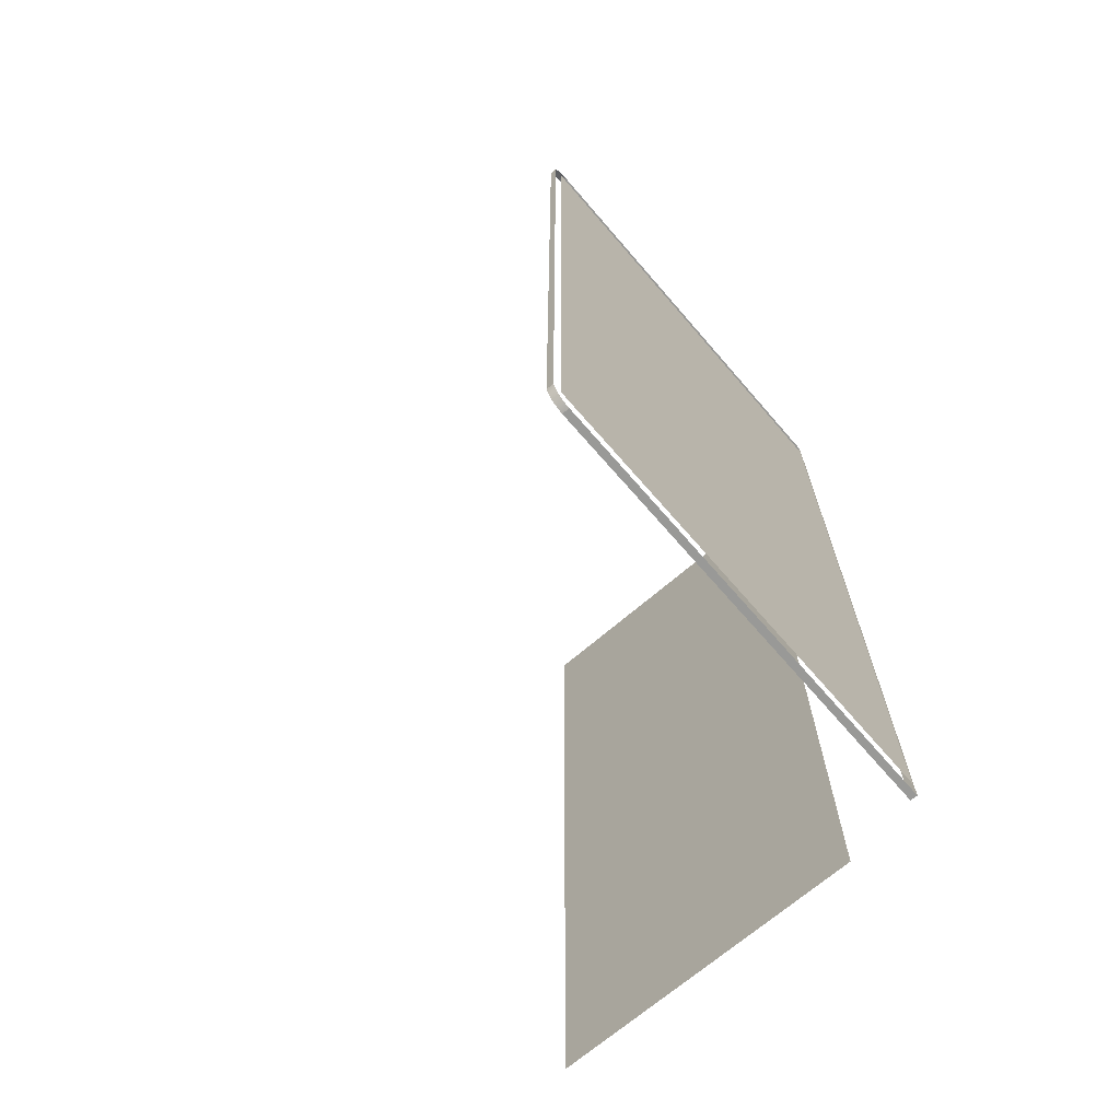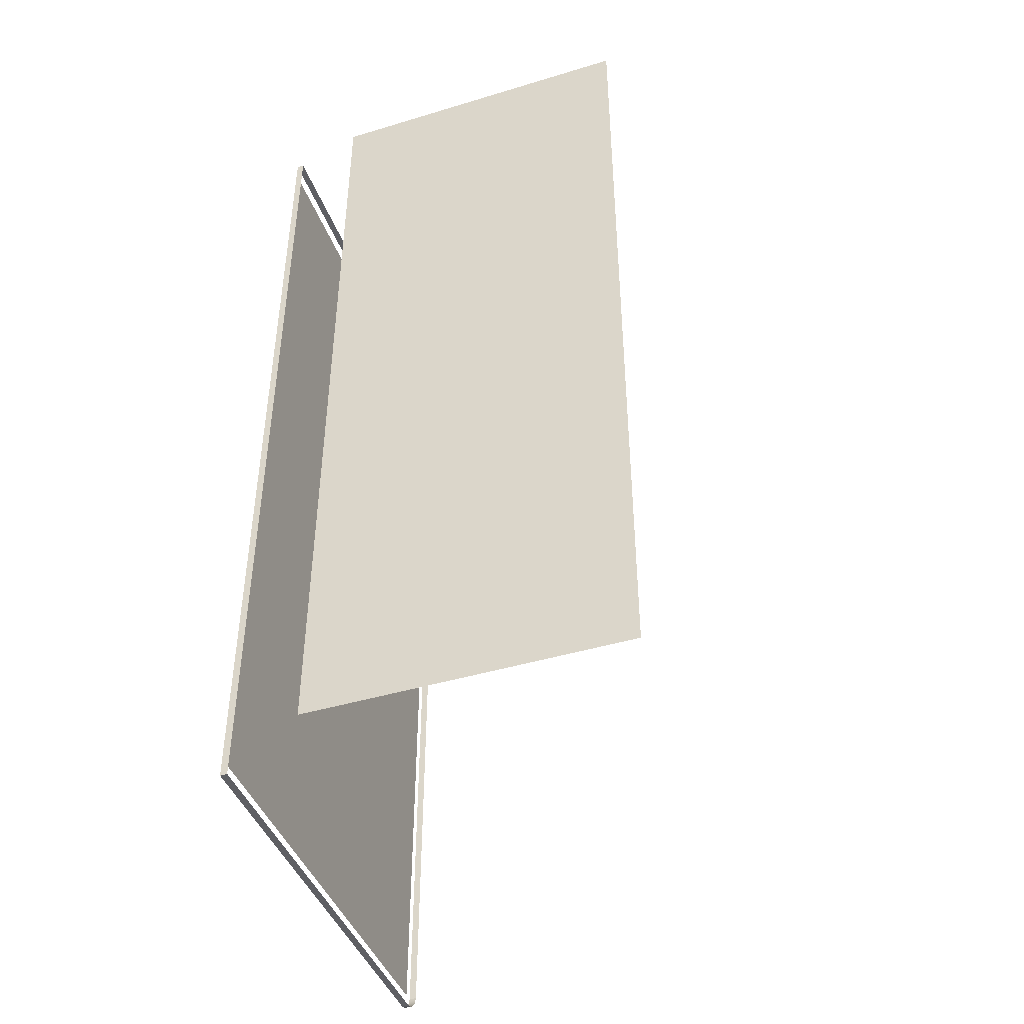
<metadata>
{"format":"obj","ext":"obj","renderer":"f3d","projection":"perspective","resolution":1024,"background":"white","views":[{"elev":-68.8,"azim":-139.2,"up":"+Z"},{"elev":-43.6,"azim":19.6,"up":"+Z"}]}
</metadata>
<code>
v -0.1903 0.2069 -0.36
v -0.1845 0.208 -0.3574
v -0.1903 0.208 -0.3574
v -0.1845 0.2068 -0.36
v -0.1845 0.2086 -0.3549
v -0.1903 0.2053 -0.3625
v -0.1903 0.2086 -0.3549
v -0.1845 0.2053 -0.3625
v -0.1845 0.2086 0.3549
v -0.1903 0.208 0.3574
v -0.1845 0.2068 0.36
v -0.1903 0.2068 0.36
v -0.1903 0.2034 -0.3647
v -0.1903 0.2086 0.3548
v -0.1845 0.2053 0.3625
v -0.1903 0.2053 0.3625
v -0.1845 0.208 0.3573
v -0.1845 0.2034 -0.3647
v -0.1845 0.2034 0.3647
v -0.1845 0.2012 -0.3666
v -0.1903 0.2034 0.3647
v -0.1903 0.2012 -0.3666
v -0.1903 0.2012 0.3666
v -0.1845 0.1987 -0.3681
v -0.1845 0.2012 0.3666
v -0.1903 0.1987 -0.3681
v -0.1903 0.1987 0.3681
v -0.1845 0.1961 -0.3693
v -0.1845 0.1987 0.3681
v -0.1903 0.1961 -0.3693
v -0.1903 0.1961 0.3693
v -0.1845 0.1936 -0.3699
v -0.1845 0.1961 0.3693
v -0.1903 0.1936 -0.3699
v -0.1903 0.1932 0.37
v -0.1845 -0.1625 -0.3699
v -0.1845 0.1932 0.37
v -0.1903 -0.1625 -0.3699
v -0.1903 0.1932 0.37
v -0.1845 0.1932 0.37
v -0.1903 -0.1625 0.3699
v -0.1903 0.1903 0.3702
v -0.1845 -0.1625 0.3699
v -0.1845 0.1903 0.3702
v -0.1903 0.185 0.3699
v -0.1845 0.185 0.3699
v -0.1903 0.208 -0.3574
v -0.1846 0.208 -0.3574
v -0.1903 0.2069 -0.3601
v -0.1846 0.2069 -0.3601
v -0.1846 0.2087 -0.3549
v -0.1903 0.208 0.3574
v -0.1903 0.2054 -0.3625
v -0.1846 0.2088 -0.3876
v -0.1903 0.2087 -0.3549
v -0.1846 0.2086 -0.3554
v -0.1903 0.2069 0.3601
v -0.1846 0.2054 -0.3625
v -0.1903 0.2054 0.3625
v -0.1846 0.2087 0.3549
v -0.1845 0.2087 -0.3545
v -0.1845 0.2086 -0.3554
v -0.1846 0.2087 -0.3545
v -0.1846 0.2069 0.3601
v -0.1903 0.2087 0.3549
v -0.1903 0.2035 -0.3648
v -0.1846 0.2035 -0.3648
v -0.1846 0.2054 0.3625
v -0.1846 0.208 0.3574
v -0.1903 0.2035 0.3648
v -0.1846 0.203 -0.39
v -0.1846 0.2087 0.3545
v -0.1846 0.2035 0.3648
v -0.1846 0.2088 0.3876
v -0.1846 0.2013 -0.3667
v -0.1903 0.2012 0.3667
v -0.2076 0.203 -0.39
v -0.1846 0.2086 0.3554
v -0.1845 0.2087 0.3545
v -0.1845 0.2086 0.3554
v -0.1903 0.2013 -0.3667
v -0.1846 0.1988 -0.3682
v -0.2076 0.2088 -0.3876
v -0.2076 0.1969 -0.3915
v -0.1846 0.2141 -0.3843
v -0.1846 0.203 0.39
v -0.1903 0.1988 -0.3682
v -0.1846 0.2013 0.3667
v -0.1846 0.1969 -0.3915
v -0.2076 0.2088 0.3876
v -0.2076 0.203 0.39
v -0.1846 0.2141 0.3843
v -0.1903 0.1988 0.3682
v -0.1846 0.1961 -0.3693
v -0.2076 0.2141 0.3843
v -0.2076 0.2141 -0.3843
v -0.2075 0.1951 -0.3917
v -0.2076 0.1969 0.3915
v -0.1846 0.2189 -0.3802
v -0.1846 0.1988 0.3682
v -0.1903 0.1961 -0.3693
v -0.1846 0.1951 -0.3917
v -0.1846 0.1969 0.3915
v -0.1846 0.2189 0.3802
v -0.2076 0.2189 0.3802
v -0.1903 0.1961 0.3693
v -0.1846 0.1941 -0.3699
v -0.2075 0.2189 -0.3802
v -0.2076 -0.1843 -0.3917
v -0.2076 0.1951 0.3917
v -0.1846 0.1951 0.3917
v -0.1846 0.223 -0.3754
v -0.1846 0.1961 0.3693
v -0.1846 0.1936 -0.37
v -0.1903 0.1936 -0.3699
v -0.1846 0.1932 -0.37
v -0.2076 0.223 -0.3754
v -0.1845 -0.1844 -0.3917
v -0.2076 0.1843 0.3917
v -0.2076 0.1906 0.3921
v -0.1846 0.223 0.3754
v -0.1903 0.1932 0.37
v -0.1845 0.1941 -0.3699
v -0.1845 0.1932 -0.37
v -0.1846 -0.1626 -0.3699
v -0.2076 0.223 0.3754
v -0.1845 -0.1843 -0.3917
v -0.2076 -0.2304 -0.3917
v -0.2076 -0.1843 0.3917
v -0.2076 -0.1843 -0.3917
v -0.2076 -0.1844 0.3917
v -0.1846 0.1906 0.3921
v -0.1846 0.1932 0.37
v -0.2076 0.2263 -0.3701
v -0.1846 0.2263 -0.3701
v -0.1903 0.1932 0.37
v -0.2076 0.2263 0.37
v -0.1846 -0.1843 0.3917
v 0.1611 -0.1843 -0.3917
v -0.1845 -0.1844 0.3917
v -0.1846 0.1843 0.3917
v -0.1846 0.1932 0.37
v -0.1846 0.2263 0.37
v -0.1903 -0.1626 -0.3699
v -0.1903 0.1903 0.3703
v -0.1846 -0.1626 0.3699
v 0.1736 -0.1844 0.3915
v 0.1611 -0.2304 -0.3917
v -0.2076 -0.2304 0.3917
v -0.1846 0.185 0.37
v -0.1846 0.1903 0.3703
v -0.2076 0.2287 -0.3643
v -0.2076 0.2287 0.3643
v -0.1846 0.2287 -0.3643
v -0.1903 -0.1626 0.3699
v -0.1903 0.185 0.37
v -0.1846 0.2287 0.3643
v 0.1719 -0.1844 0.3917
v 0.1797 -0.1844 0.39
v 0.1674 -0.1843 -0.3921
v 0.1719 -0.1844 -0.3917
v 0.1736 -0.1844 -0.3915
v 0.1719 -0.2304 0.3917
v 0.1611 -0.2304 0.3917
v 0.1736 -0.2304 0.3915
v 0.1797 -0.2304 0.39
v 0.1855 -0.1844 0.3876
v 0.1674 -0.2304 -0.3921
v 0.1719 -0.2304 -0.3917
v 0.1736 -0.2304 -0.3915
v 0.1797 -0.1844 -0.39
v 0.1611 -0.1843 0.3917
v -0.2076 0.2302 -0.3582
v -0.2076 0.2302 0.3582
v -0.1846 0.2302 0.3582
v -0.1846 0.2302 -0.3582
v 0.1674 -0.1843 0.3921
v 0.1855 -0.2304 0.3876
v 0.1909 -0.1844 0.3843
v 0.1797 -0.2304 -0.39
v 0.1855 -0.1844 -0.3876
v 0.1674 -0.2304 0.3921
v 0.1909 -0.2304 0.3843
v 0.1956 -0.1844 0.3802
v 0.1855 -0.2304 -0.3876
v 0.1909 -0.1844 -0.3843
v -0.2076 0.2304 -0.3564
v -0.2076 0.2304 0.3564
v -0.1845 0.2304 0.3564
v -0.1846 0.2304 -0.3564
v 0.1956 -0.2304 0.3802
v 0.1997 -0.1844 0.3754
v 0.1909 -0.2304 -0.3843
v 0.1956 -0.1844 -0.3802
v 0.203 -0.1844 0.37
v 0.1956 -0.2304 -0.3802
v 0.1997 -0.1844 -0.3754
v 0.1997 -0.2304 0.3754
v 0.2055 -0.1844 0.3643
v 0.1997 -0.2304 -0.3754
v 0.203 -0.1844 -0.3701
v 0.203 -0.2304 0.37
v 0.207 -0.1844 0.3582
v 0.203 -0.2304 -0.3701
v 0.2055 -0.1844 -0.3643
v 0.2055 -0.2304 0.3643
v 0.2071 -0.1844 0.3564
v 0.2055 -0.2304 -0.3643
v 0.207 -0.1844 -0.3582
v 0.207 -0.2304 0.3582
v 0.2075 -0.1844 0.3519
v 0.207 -0.2304 -0.3582
v 0.2071 -0.1844 -0.3564
v 0.2071 -0.2304 0.3564
v 0.2071 -0.1844 0.3456
v 0.2071 -0.2304 -0.3564
v 0.2075 -0.2304 0.3519
v 0.2071 -0.2304 0.3456
v -0.1845 0.2088 -0.3876
v -0.1845 0.203 -0.3901
v -0.1845 0.2088 0.3876
v -0.2076 0.203 -0.3901
v -0.2076 0.2088 -0.3876
v -0.2076 0.1969 -0.3916
v -0.1845 0.2141 -0.3843
v -0.1845 0.203 0.3901
v -0.1845 0.1969 -0.3916
v -0.2076 0.2088 0.3876
v -0.2076 0.203 0.3901
v -0.1845 0.2141 0.3843
v -0.2076 0.2141 0.3843
v -0.2076 0.2141 -0.3843
v -0.2076 0.1951 -0.3917
v -0.2076 0.1969 0.3916
v -0.1845 0.2189 -0.3802
v -0.1845 0.1951 -0.3917
v -0.1845 0.1969 0.3916
v -0.1845 0.2189 0.3802
v -0.2076 0.2189 0.3802
v -0.2076 0.2189 -0.3802
v -0.2076 0.1951 0.3917
v -0.1845 0.1951 0.3917
v -0.1845 0.223 -0.3754
v -0.2076 0.223 -0.3754
v -0.2076 0.1843 0.3917
v -0.2076 0.1906 0.3921
v -0.1845 0.223 0.3754
v -0.2076 0.223 0.3754
v -0.2076 -0.2305 -0.3917
v -0.1845 0.1906 0.3921
v -0.2076 0.2263 -0.3701
v -0.1845 0.2263 -0.3701
v -0.2076 0.2263 0.3701
v 0.1611 -0.1843 -0.3918
v -0.1845 0.1843 0.3917
v -0.1845 0.2263 0.3701
v 0.1611 -0.2304 -0.3918
v -0.2076 -0.2304 0.3917
v -0.2076 0.2288 -0.3643
v -0.2076 0.2288 0.3643
v -0.1845 0.2288 -0.3643
v -0.1845 0.2288 0.3643
v 0.1674 -0.1843 -0.3922
v 0.1719 -0.2304 0.3917
v 0.1611 -0.2304 0.3917
v 0.1719 -0.1843 0.3917
v 0.1736 -0.2304 0.3916
v 0.1736 -0.1843 0.3916
v 0.1797 -0.2304 0.3901
v 0.1797 -0.1843 0.3901
v 0.1674 -0.2304 -0.3922
v 0.1736 -0.2304 -0.3916
v 0.1719 -0.2304 -0.3917
v 0.1736 -0.1843 -0.3916
v 0.1719 -0.1843 -0.3917
v 0.1611 -0.1843 0.3917
v -0.2076 0.2303 -0.3582
v -0.2076 0.2303 0.3582
v -0.1845 0.2303 0.3582
v -0.1845 0.2303 -0.3582
v 0.1855 -0.2304 0.3876
v 0.1855 -0.1843 0.3876
v 0.1797 -0.2304 -0.3901
v 0.1797 -0.1843 -0.3901
v 0.1674 -0.2304 0.3922
v 0.1674 -0.1843 0.3922
v 0.1909 -0.2304 0.3843
v 0.1909 -0.1843 0.3843
v 0.1855 -0.2304 -0.3876
v 0.1855 -0.1843 -0.3876
v -0.2076 0.2305 -0.3564
v -0.2076 0.2305 0.3564
v -0.1845 0.2305 0.3564
v -0.1845 0.2305 -0.3564
v 0.1957 -0.2304 0.3802
v 0.1957 -0.1843 0.3802
v 0.1909 -0.2304 -0.3843
v 0.1909 -0.1843 -0.3843
v 0.1998 -0.1843 0.3754
v 0.1957 -0.2304 -0.3802
v 0.1957 -0.1843 -0.3802
v 0.1998 -0.2304 0.3754
v 0.2031 -0.1843 0.3701
v 0.1998 -0.2304 -0.3754
v 0.1998 -0.1843 -0.3754
v 0.2031 -0.2304 0.3701
v 0.2055 -0.1843 0.3643
v 0.2031 -0.2304 -0.3701
v 0.2031 -0.1843 -0.3701
v 0.2055 -0.2304 0.3643
v 0.207 -0.1843 0.3582
v 0.2055 -0.2304 -0.3643
v 0.2055 -0.1843 -0.3643
v 0.207 -0.2304 0.3582
v 0.2072 -0.1843 0.3564
v 0.207 -0.2304 -0.3582
v 0.207 -0.1843 -0.3582
v 0.2072 -0.2304 0.3564
v 0.2076 -0.1843 0.3519
v 0.2072 -0.2304 -0.3564
v 0.2072 -0.1843 -0.3564
v 0.2076 -0.2304 0.3519
v 0.2072 -0.1843 0.3456
v 0.2072 -0.2304 0.3456
v 0.1381 -0.1843 0.3588
v 0.1381 -0.1843 -0.348
v -0.1203 -0.1843 0.3588
v 0.1381 -0.1844 0.3588
v -0.1203 -0.1844 0.3588
v 0.1381 -0.1844 -0.348
v -0.1203 -0.1843 -0.348
v -0.1203 -0.1844 -0.348
v -0.1903 -0.1607 0.3565
v -0.1903 -0.1607 -0.3549
v -0.1903 0.2011 0.3565
v -0.1903 -0.1607 0.3565
v -0.1903 0.2011 0.3565
v -0.1903 -0.1607 -0.3549
v -0.1903 0.2011 -0.3549
v -0.1903 0.2011 -0.3549
g mesh1-geometry-0
f 1 2 3
f 2 1 4
f 5 3 2
f 6 4 1
f 3 5 7
f 4 6 8
f 9 7 5
f 10 11 12
f 13 8 6
f 7 9 14
f 12 15 16
f 11 10 17
f 15 12 11
f 14 17 10
f 8 13 18
f 17 14 9
f 19 16 15
f 13 20 18
f 16 19 21
f 20 13 22
f 19 23 21
f 22 24 20
f 23 19 25
f 24 22 26
f 25 27 23
f 26 28 24
f 27 25 29
f 28 26 30
f 29 31 27
f 30 32 28
f 31 29 33
f 32 30 34
f 33 35 31
f 34 36 32
f 35 33 37
f 36 34 38
f 37 39 35
f 39 37 40
f 41 36 38
f 40 42 39
f 36 41 43
f 42 40 44
f 44 45 42
f 41 46 43
f 45 44 46
f 46 41 45
g mesh1-geometry-1
f 47 48 49
f 50 49 48
f 48 47 51
f 47 49 52
f 49 50 53
f 48 54 50
f 55 51 47
f 56 48 51
f 52 49 57
f 55 47 52
f 58 53 50
f 49 53 59
f 50 54 58
f 56 54 48
f 51 55 60
f 61 5 62
f 56 51 63
f 57 49 59
f 57 64 52
f 65 55 52
f 53 58 66
f 53 66 59
f 58 54 67
f 63 54 56
f 65 60 55
f 51 60 63
f 59 68 57
f 69 52 64
f 64 57 68
f 52 69 65
f 67 66 58
f 59 66 70
f 54 71 67
f 72 54 63
f 60 65 69
f 72 63 60
f 68 59 73
f 69 64 74
f 64 68 74
f 67 75 66
f 70 66 76
f 70 73 59
f 67 71 75
f 71 54 77
f 54 72 74
f 60 69 78
f 79 80 9
f 60 78 72
f 68 73 74
f 78 69 74
f 81 66 75
f 66 81 76
f 70 76 73
f 75 71 82
f 83 77 54
f 77 84 71
f 72 78 74
f 85 54 74
f 74 73 86
f 75 82 81
f 81 87 76
f 88 73 76
f 71 89 82
f 83 90 77
f 54 85 83
f 89 71 84
f 77 91 84
f 92 85 74
f 73 88 86
f 74 86 90
f 87 81 82
f 76 87 93
f 76 93 88
f 82 89 94
f 90 91 77
f 95 90 83
f 96 83 85
f 84 97 89
f 91 98 84
f 99 85 92
f 92 74 95
f 88 100 86
f 91 90 86
f 90 95 74
f 82 94 87
f 87 101 93
f 100 88 93
f 89 102 94
f 96 95 83
f 85 99 96
f 102 89 97
f 84 98 97
f 98 91 103
f 104 99 92
f 95 105 92
f 86 100 103
f 86 103 91
f 101 87 94
f 93 101 106
f 93 106 100
f 102 107 94
f 105 95 96
f 108 96 99
f 97 109 102
f 98 110 97
f 103 111 98
f 112 99 104
f 104 92 105
f 100 113 103
f 94 114 101
f 101 115 106
f 113 100 106
f 114 94 107
f 107 102 116
f 108 105 96
f 108 99 117
f 118 102 109
f 97 119 109
f 110 120 97
f 110 98 111
f 103 113 111
f 112 117 99
f 121 112 104
f 104 105 121
f 115 101 114
f 106 115 122
f 106 122 113
f 123 32 124
f 116 114 107
f 116 102 125
f 126 105 108
f 117 126 108
f 102 127 125
f 109 128 118
f 129 127 109
f 130 118 131
f 129 109 119
f 120 119 97
f 120 110 132
f 111 132 110
f 113 133 111
f 117 112 134
f 135 112 121
f 126 121 105
f 114 125 115
f 122 115 136
f 133 113 122
f 116 125 114
f 137 126 117
f 138 125 127
f 118 128 139
f 109 129 128
f 127 129 138
f 140 131 118
f 129 119 138
f 119 120 141
f 132 141 120
f 111 142 132
f 133 142 111
f 135 134 112
f 134 137 117
f 143 135 121
f 121 126 143
f 144 115 125
f 136 115 145
f 122 136 133
f 137 143 126
f 125 138 146
f 118 147 140
f 148 139 128
f 149 128 129
f 129 138 149
f 141 138 119
f 132 150 141
f 142 151 132
f 142 133 136
f 134 135 152
f 153 137 134
f 154 135 143
f 144 155 115
f 144 125 155
f 145 115 156
f 136 145 142
f 143 137 157
f 141 146 138
f 146 155 125
f 147 158 140
f 159 147 118
f 139 148 160
f 161 162 118
f 161 139 160
f 128 149 163
f 149 138 164
f 150 146 141
f 151 150 132
f 151 142 145
f 154 152 135
f 152 153 134
f 153 157 137
f 157 154 143
f 156 115 155
f 145 156 151
f 146 150 155
f 147 165 158
f 159 166 147
f 167 159 118
f 168 160 148
f 169 128 170
f 168 148 169
f 162 171 118
f 161 169 162
f 160 168 161
f 165 128 163
f 172 164 138
f 150 151 156
f 152 154 173
f 174 153 152
f 157 153 175
f 176 154 157
f 156 155 150
f 177 172 158
f 163 158 165
f 165 147 166
f 166 159 178
f 167 178 159
f 179 167 118
f 170 128 180
f 170 162 169
f 169 161 168
f 171 181 118
f 162 170 171
f 182 163 164
f 166 128 165
f 164 172 182
f 176 173 154
f 173 174 152
f 174 175 153
f 175 176 157
f 177 182 172
f 158 163 177
f 178 128 166
f 178 167 183
f 179 183 167
f 184 179 118
f 180 128 185
f 180 171 170
f 181 186 118
f 171 180 181
f 182 177 163
f 173 176 187
f 188 174 173
f 175 174 189
f 190 176 175
f 183 128 178
f 183 179 191
f 184 191 179
f 192 184 118
f 185 128 193
f 185 181 180
f 186 194 118
f 181 185 186
f 190 187 176
f 187 188 173
f 188 189 174
f 189 190 175
f 191 128 183
f 184 192 191
f 195 192 118
f 193 128 196
f 193 186 185
f 194 197 118
f 186 193 194
f 187 190 188
f 189 188 190
f 198 128 191
f 198 191 192
f 192 195 198
f 199 195 118
f 196 128 200
f 196 194 193
f 197 201 118
f 197 194 200
f 202 128 198
f 202 198 195
f 195 199 202
f 203 199 118
f 200 128 204
f 196 200 194
f 201 205 118
f 201 197 204
f 200 204 197
f 206 128 202
f 206 202 199
f 199 203 206
f 207 203 118
f 204 128 208
f 205 209 118
f 205 201 208
f 204 208 201
f 210 128 206
f 210 206 203
f 203 207 210
f 211 207 118
f 208 128 212
f 209 213 118
f 209 205 212
f 208 212 205
f 214 128 210
f 214 210 207
f 207 211 214
f 215 211 118
f 212 128 216
f 213 215 118
f 213 209 216
f 212 216 209
f 217 128 214
f 217 214 211
f 211 215 217
f 216 128 218
f 215 213 218
f 216 218 213
f 218 128 217
f 218 217 215
g mesh1-geometry-2
f 10 1 3
f 12 1 10
f 10 3 7
f 16 6 1
f 16 1 12
f 10 7 14
f 16 13 6
f 21 13 16
f 23 13 21
f 23 22 13
f 23 26 22
f 27 26 23
f 27 30 26
f 31 30 27
f 31 34 30
f 35 34 31
f 39 34 35
f 42 34 39
f 34 41 38
f 45 34 42
f 41 34 45
g mesh1-geometry-3
f 4 219 2
f 5 2 62
f 8 219 4
f 2 219 62
f 18 219 8
f 62 219 61
f 61 9 5
f 18 220 219
f 61 219 79
f 9 61 79
f 221 11 17
f 221 15 11
f 20 220 18
f 222 219 220
f 221 79 219
f 80 17 9
f 221 19 15
f 221 17 80
f 24 220 20
f 219 222 223
f 220 224 222
f 221 80 79
f 221 219 225
f 226 19 221
f 24 227 220
f 222 228 223
f 223 225 219
f 224 220 227
f 224 229 222
f 221 225 230
f 226 25 19
f 228 226 221
f 28 227 24
f 222 229 228
f 223 228 231
f 225 223 232
f 227 233 224
f 224 234 229
f 230 225 235
f 231 221 230
f 226 29 25
f 226 228 229
f 221 231 228
f 28 236 227
f 223 231 232
f 232 235 225
f 233 227 236
f 233 234 224
f 237 229 234
f 230 235 238
f 230 239 231
f 237 29 226
f 229 237 226
f 28 123 236
f 232 231 239
f 235 232 240
f 236 130 233
f 233 241 234
f 234 242 237
f 238 235 243
f 239 230 238
f 237 33 29
f 123 28 32
f 124 236 123
f 232 239 240
f 244 235 240
f 130 236 127
f 130 245 233
f 233 246 241
f 242 234 241
f 242 33 237
f 235 244 243
f 238 243 247
f 247 239 238
f 36 236 124
f 240 239 248
f 240 248 244
f 36 118 236
f 127 249 130
f 245 130 131
f 233 245 246
f 250 241 246
f 241 250 242
f 242 37 33
f 251 243 244
f 247 243 252
f 239 247 248
f 32 36 124
f 244 248 253
f 118 36 140
f 254 249 127
f 249 131 130
f 140 245 131
f 255 246 245
f 246 255 250
f 250 40 242
f 242 40 37
f 243 251 252
f 244 253 251
f 247 252 256
f 256 248 247
f 248 256 253
f 43 140 36
f 249 254 257
f 131 249 258
f 258 140 131
f 245 140 255
f 255 46 250
f 250 44 40
f 259 252 251
f 251 253 260
f 256 252 261
f 262 253 256
f 140 43 255
f 263 257 254
f 264 258 249
f 265 140 258
f 255 43 46
f 250 46 44
f 252 259 261
f 251 260 259
f 253 262 260
f 256 261 262
f 266 267 268
f 268 269 270
f 257 263 271
f 272 249 273
f 273 257 271
f 274 273 275
f 275 271 263
f 264 249 267
f 140 265 276
f 277 261 259
f 259 260 278
f 279 260 262
f 262 261 280
f 267 266 264
f 269 268 267
f 281 270 269
f 270 281 282
f 283 249 272
f 273 274 272
f 271 275 273
f 284 272 274
f 265 264 285
f 267 249 269
f 285 276 265
f 261 277 280
f 259 278 277
f 260 279 278
f 262 280 279
f 276 285 286
f 286 264 266
f 269 249 281
f 287 282 281
f 282 287 288
f 289 249 283
f 272 284 283
f 290 283 284
f 264 286 285
f 291 280 277
f 277 278 292
f 293 278 279
f 279 280 294
f 281 249 287
f 295 288 287
f 288 295 296
f 297 249 289
f 283 290 289
f 298 289 290
f 280 291 294
f 277 292 291
f 278 293 292
f 279 294 293
f 287 249 295
f 295 299 296
f 300 249 297
f 289 298 297
f 301 297 298
f 292 294 291
f 294 292 293
f 295 249 302
f 299 295 302
f 302 303 299
f 304 249 300
f 297 301 300
f 304 301 305
f 302 249 306
f 303 302 306
f 306 307 303
f 308 249 304
f 301 304 300
f 308 305 309
f 305 308 304
f 306 249 310
f 307 306 310
f 310 311 307
f 312 249 308
f 312 309 313
f 309 312 308
f 310 249 314
f 311 310 314
f 314 315 311
f 316 249 312
f 316 313 317
f 313 316 312
f 314 249 318
f 315 314 318
f 318 319 315
f 320 249 316
f 320 317 321
f 317 320 316
f 318 249 322
f 319 318 322
f 322 323 319
f 324 249 320
f 324 321 323
f 321 324 320
f 322 249 324
f 323 322 324
g mesh1-geometry-4
f 138 268 127
f 138 266 268
f 127 268 270
f 127 274 275
f 263 254 275
f 127 270 282
f 127 284 274
f 266 276 286
f 127 282 288
f 127 290 284
f 127 288 296
f 127 298 290
f 127 296 299
f 127 301 298
f 127 299 303
f 127 305 301
f 127 303 307
f 127 309 305
f 127 307 311
f 127 313 309
f 127 311 315
f 127 317 313
f 127 315 319
f 127 321 317
f 127 319 323
f 127 323 321
g mesh2-geometry-0
f 325 326 327
f 328 329 330
f 331 327 326
f 332 330 329
g mesh3-geometry-0
f 333 334 335
f 336 337 338
f 339 335 334
f 340 338 337

</code>
